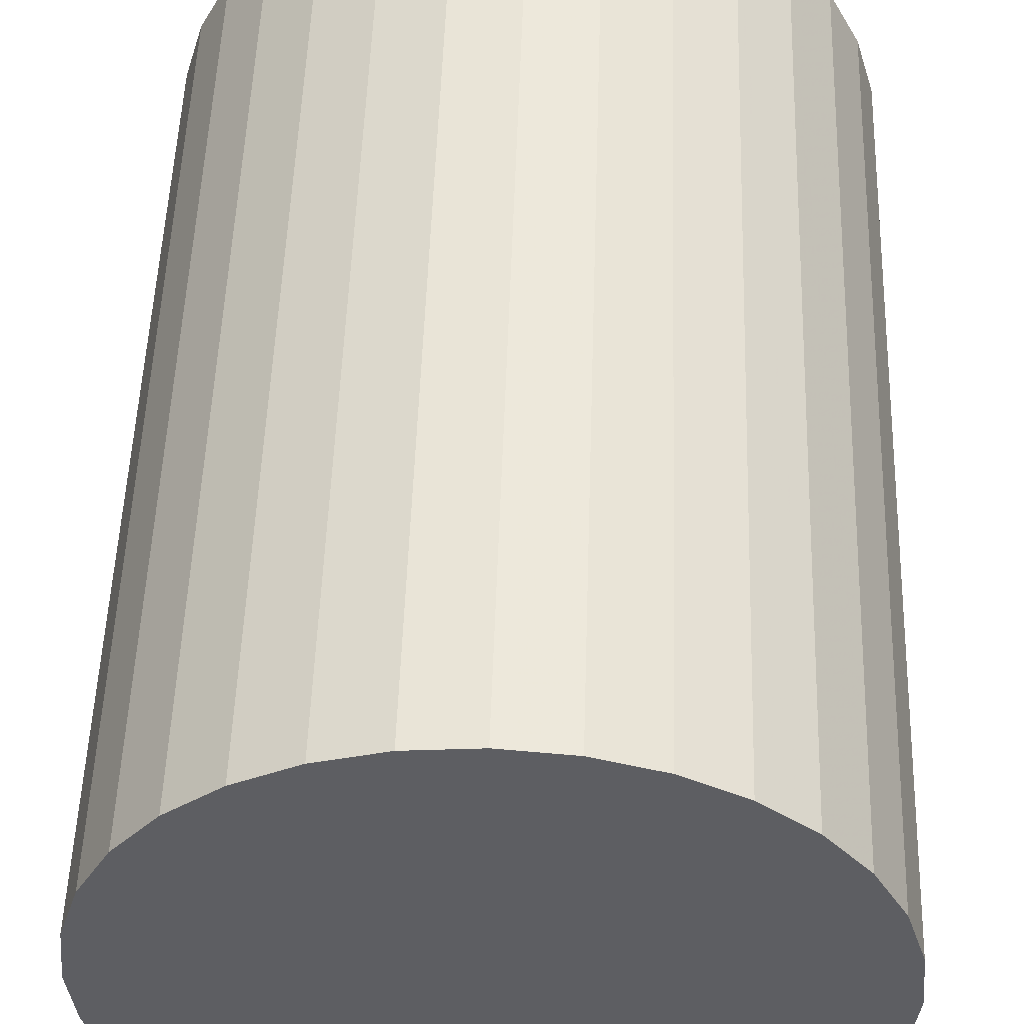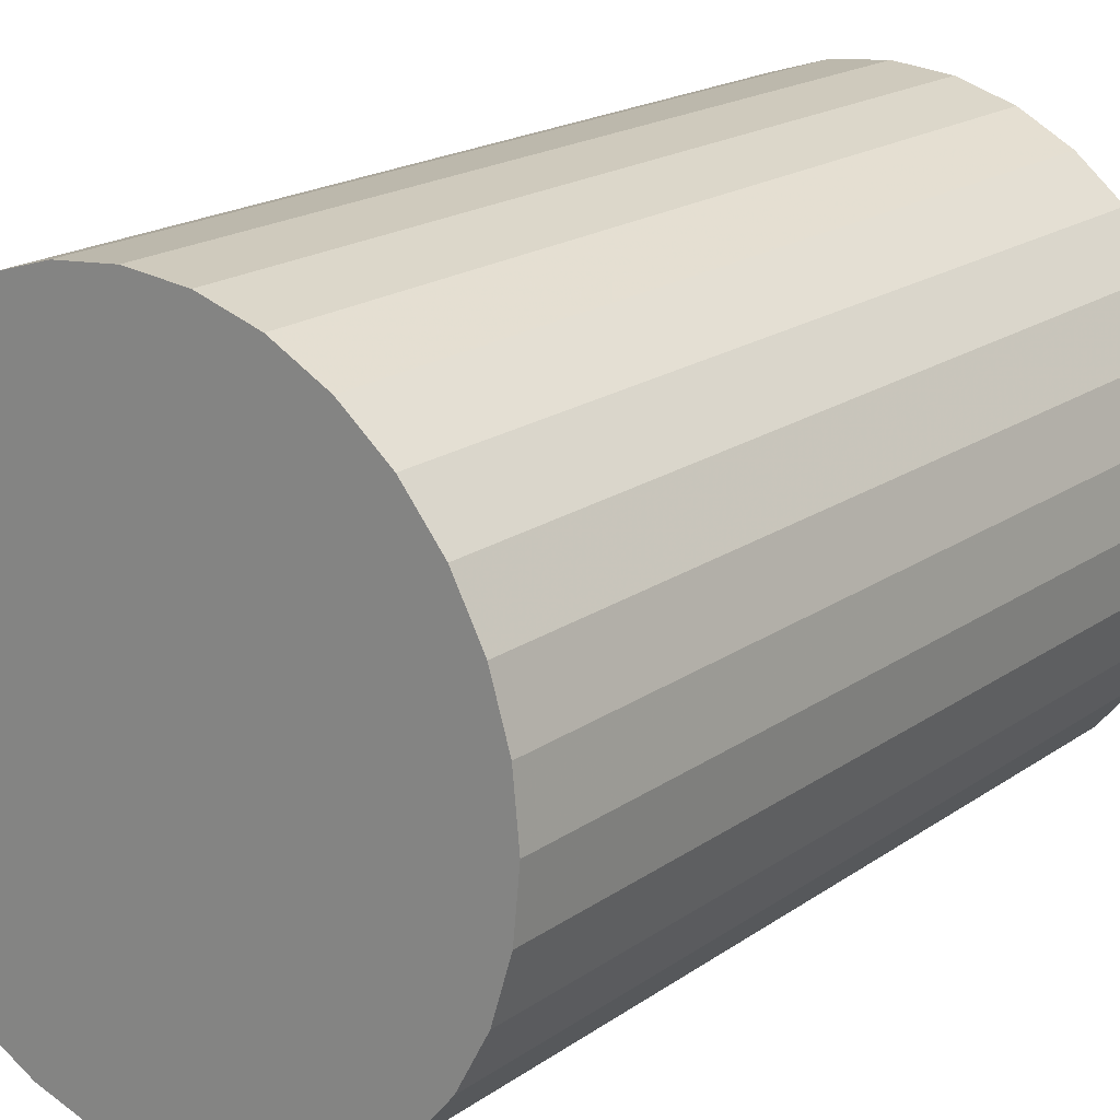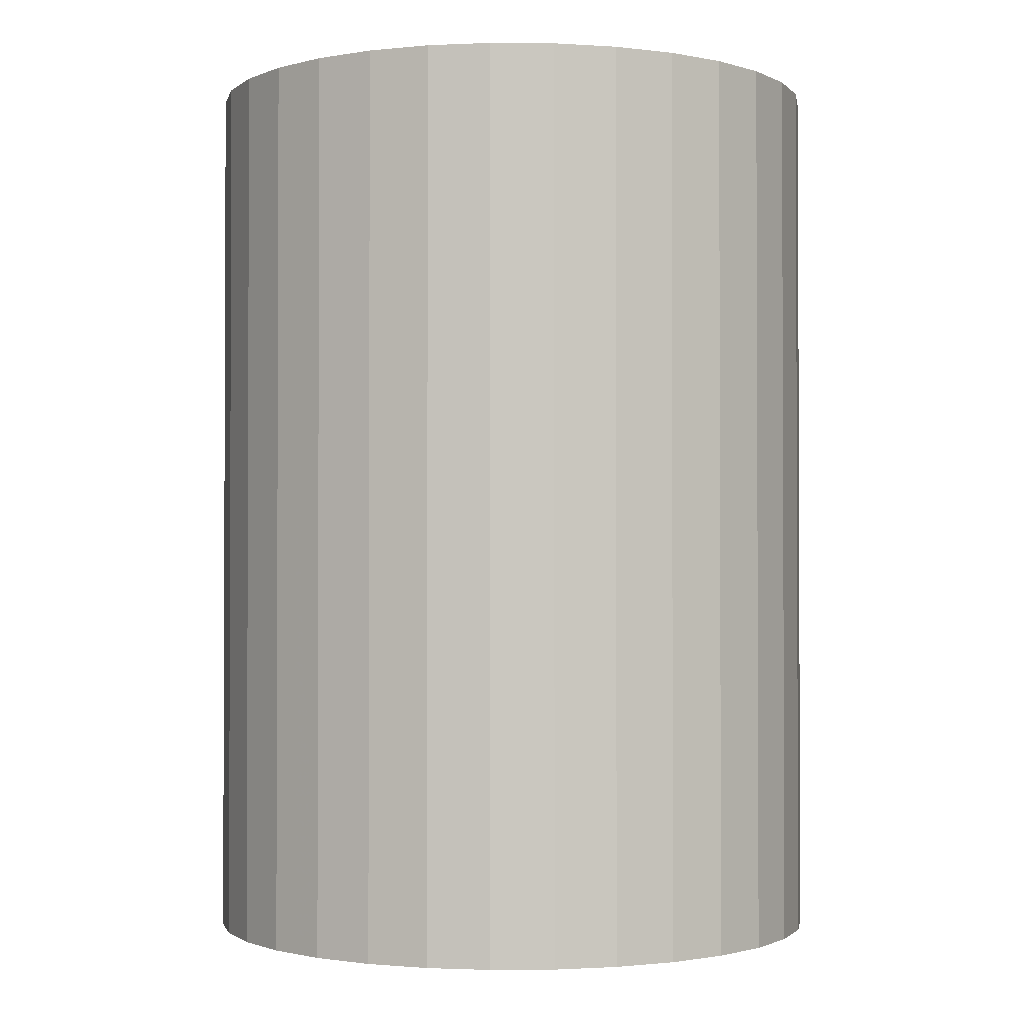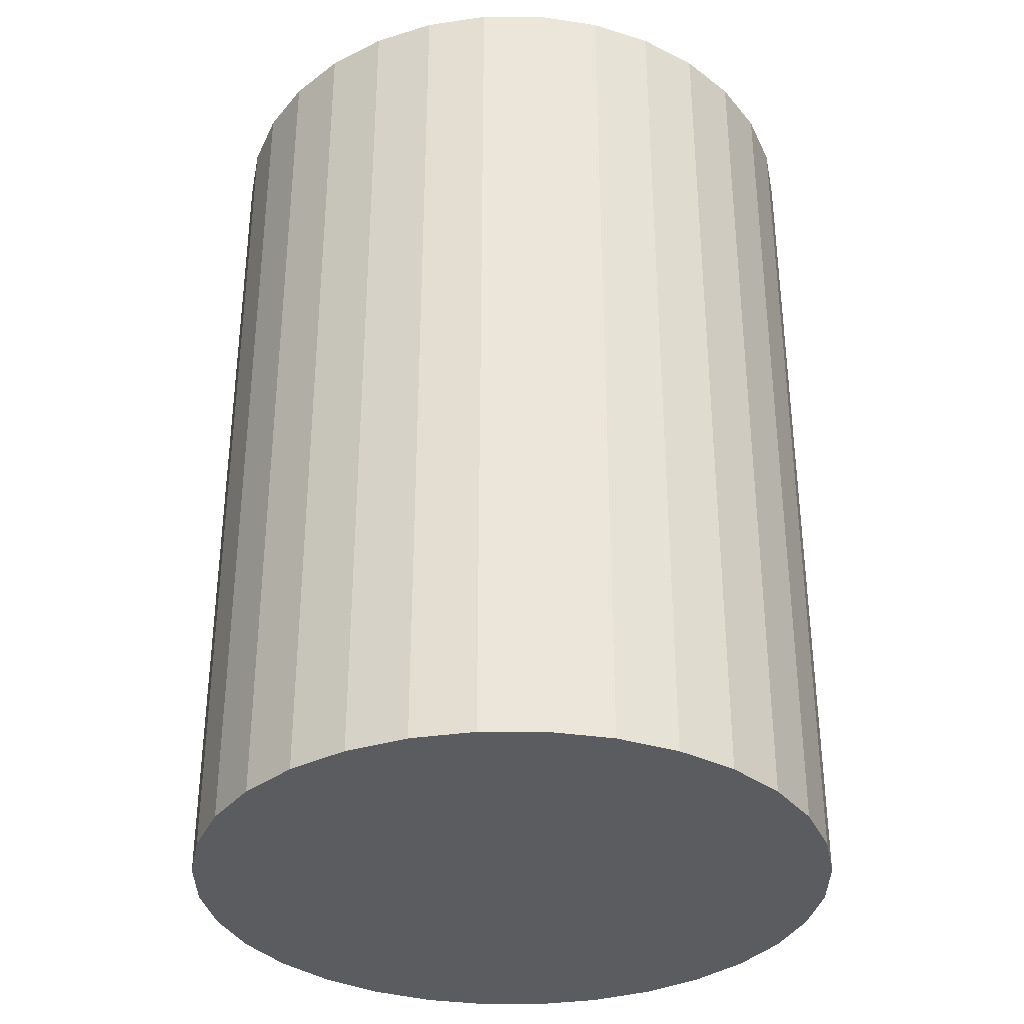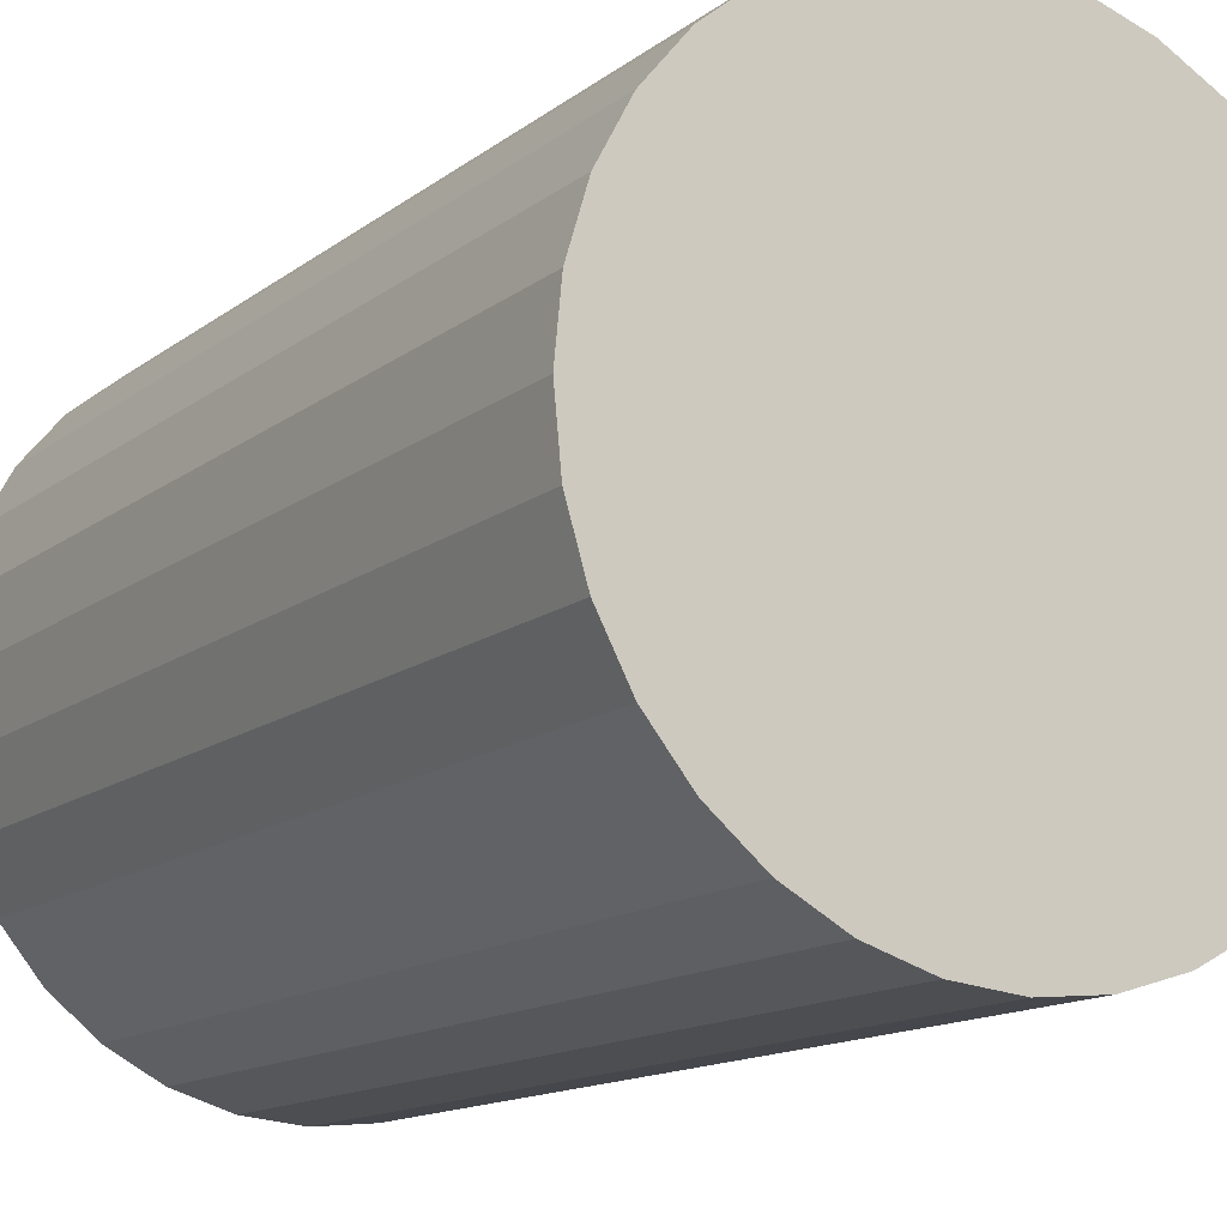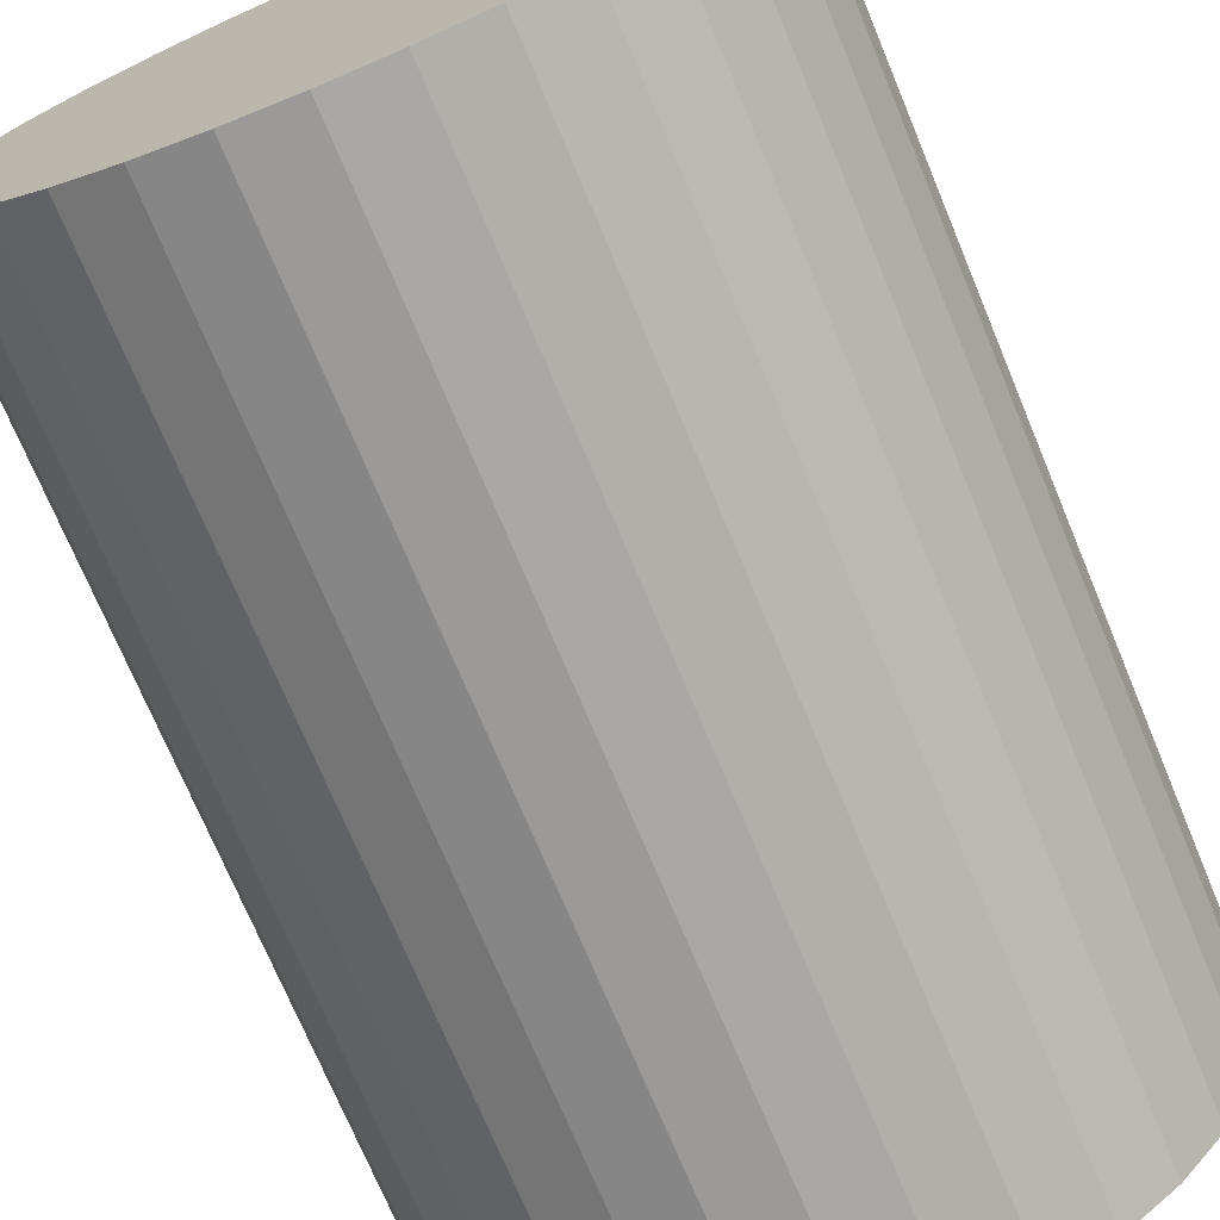
<metadata>
{"format":"obj","ext":"obj","renderer":"f3d","projection":"perspective","resolution":1024,"background":"white","views":[{"elev":51.5,"azim":1.9,"up":"+Y"},{"elev":19.0,"azim":37.7,"up":"+Y"},{"elev":-1.4,"azim":-41.2,"up":"+Z"},{"elev":-34.3,"azim":5.6,"up":"+Z"},{"elev":-13.7,"azim":148.2,"up":"+Y"},{"elev":-72.4,"azim":-157.4,"up":"+Y"}]}
</metadata>
<code>
v 0 0 -0.03413
v 0.0241 0 -0.03413
v 0.0241 0 0.03413
v 0 0 0.03413
v 0.02363 0.004701 -0.03413
v 0.02363 0.004701 0.03413
v 0.02226 0.009221 -0.03413
v 0.02226 0.009221 0.03413
v 0.02004 0.01339 -0.03413
v 0.02004 0.01339 0.03413
v 0.01704 0.01704 -0.03413
v 0.01704 0.01704 0.03413
v 0.01339 0.02004 -0.03413
v 0.01339 0.02004 0.03413
v 0.009221 0.02226 -0.03413
v 0.009221 0.02226 0.03413
v 0.004701 0.02363 -0.03413
v 0.004701 0.02363 0.03413
v 0 0.0241 -0.03413
v 0 0.0241 0.03413
v -0.004701 0.02363 -0.03413
v -0.004701 0.02363 0.03413
v -0.009221 0.02226 -0.03413
v -0.009221 0.02226 0.03413
v -0.01339 0.02004 -0.03413
v -0.01339 0.02004 0.03413
v -0.01704 0.01704 -0.03413
v -0.01704 0.01704 0.03413
v -0.02004 0.01339 -0.03413
v -0.02004 0.01339 0.03413
v -0.02226 0.009221 -0.03413
v -0.02226 0.009221 0.03413
v -0.02363 0.004701 -0.03413
v -0.02363 0.004701 0.03413
v -0.0241 0 -0.03413
v -0.0241 0 0.03413
v -0.02363 -0.004701 -0.03413
v -0.02363 -0.004701 0.03413
v -0.02226 -0.009221 -0.03413
v -0.02226 -0.009221 0.03413
v -0.02004 -0.01339 -0.03413
v -0.02004 -0.01339 0.03413
v -0.01704 -0.01704 -0.03413
v -0.01704 -0.01704 0.03413
v -0.01339 -0.02004 -0.03413
v -0.01339 -0.02004 0.03413
v -0.009221 -0.02226 -0.03413
v -0.009221 -0.02226 0.03413
v -0.004701 -0.02363 -0.03413
v -0.004701 -0.02363 0.03413
v -0 -0.0241 -0.03413
v -0 -0.0241 0.03413
v 0.004701 -0.02363 -0.03413
v 0.004701 -0.02363 0.03413
v 0.009221 -0.02226 -0.03413
v 0.009221 -0.02226 0.03413
v 0.01339 -0.02004 -0.03413
v 0.01339 -0.02004 0.03413
v 0.01704 -0.01704 -0.03413
v 0.01704 -0.01704 0.03413
v 0.02004 -0.01339 -0.03413
v 0.02004 -0.01339 0.03413
v 0.02226 -0.009221 -0.03413
v 0.02226 -0.009221 0.03413
v 0.02363 -0.004701 -0.03413
v 0.02363 -0.004701 0.03413
f 2 1 5
f 2 5 3
f 3 5 6
f 3 6 4
f 5 1 7
f 5 7 6
f 6 7 8
f 6 8 4
f 7 1 9
f 7 9 8
f 8 9 10
f 8 10 4
f 9 1 11
f 9 11 10
f 10 11 12
f 10 12 4
f 11 1 13
f 11 13 12
f 12 13 14
f 12 14 4
f 13 1 15
f 13 15 14
f 14 15 16
f 14 16 4
f 15 1 17
f 15 17 16
f 16 17 18
f 16 18 4
f 17 1 19
f 17 19 18
f 18 19 20
f 18 20 4
f 19 1 21
f 19 21 20
f 20 21 22
f 20 22 4
f 21 1 23
f 21 23 22
f 22 23 24
f 22 24 4
f 23 1 25
f 23 25 24
f 24 25 26
f 24 26 4
f 25 1 27
f 25 27 26
f 26 27 28
f 26 28 4
f 27 1 29
f 27 29 28
f 28 29 30
f 28 30 4
f 29 1 31
f 29 31 30
f 30 31 32
f 30 32 4
f 31 1 33
f 31 33 32
f 32 33 34
f 32 34 4
f 33 1 35
f 33 35 34
f 34 35 36
f 34 36 4
f 35 1 37
f 35 37 36
f 36 37 38
f 36 38 4
f 37 1 39
f 37 39 38
f 38 39 40
f 38 40 4
f 39 1 41
f 39 41 40
f 40 41 42
f 40 42 4
f 41 1 43
f 41 43 42
f 42 43 44
f 42 44 4
f 43 1 45
f 43 45 44
f 44 45 46
f 44 46 4
f 45 1 47
f 45 47 46
f 46 47 48
f 46 48 4
f 47 1 49
f 47 49 48
f 48 49 50
f 48 50 4
f 49 1 51
f 49 51 50
f 50 51 52
f 50 52 4
f 51 1 53
f 51 53 52
f 52 53 54
f 52 54 4
f 53 1 55
f 53 55 54
f 54 55 56
f 54 56 4
f 55 1 57
f 55 57 56
f 56 57 58
f 56 58 4
f 57 1 59
f 57 59 58
f 58 59 60
f 58 60 4
f 59 1 61
f 59 61 60
f 60 61 62
f 60 62 4
f 61 1 63
f 61 63 62
f 62 63 64
f 62 64 4
f 63 1 65
f 63 65 64
f 64 65 66
f 64 66 4
f 65 1 2
f 65 2 66
f 66 2 3
f 66 3 4

</code>
